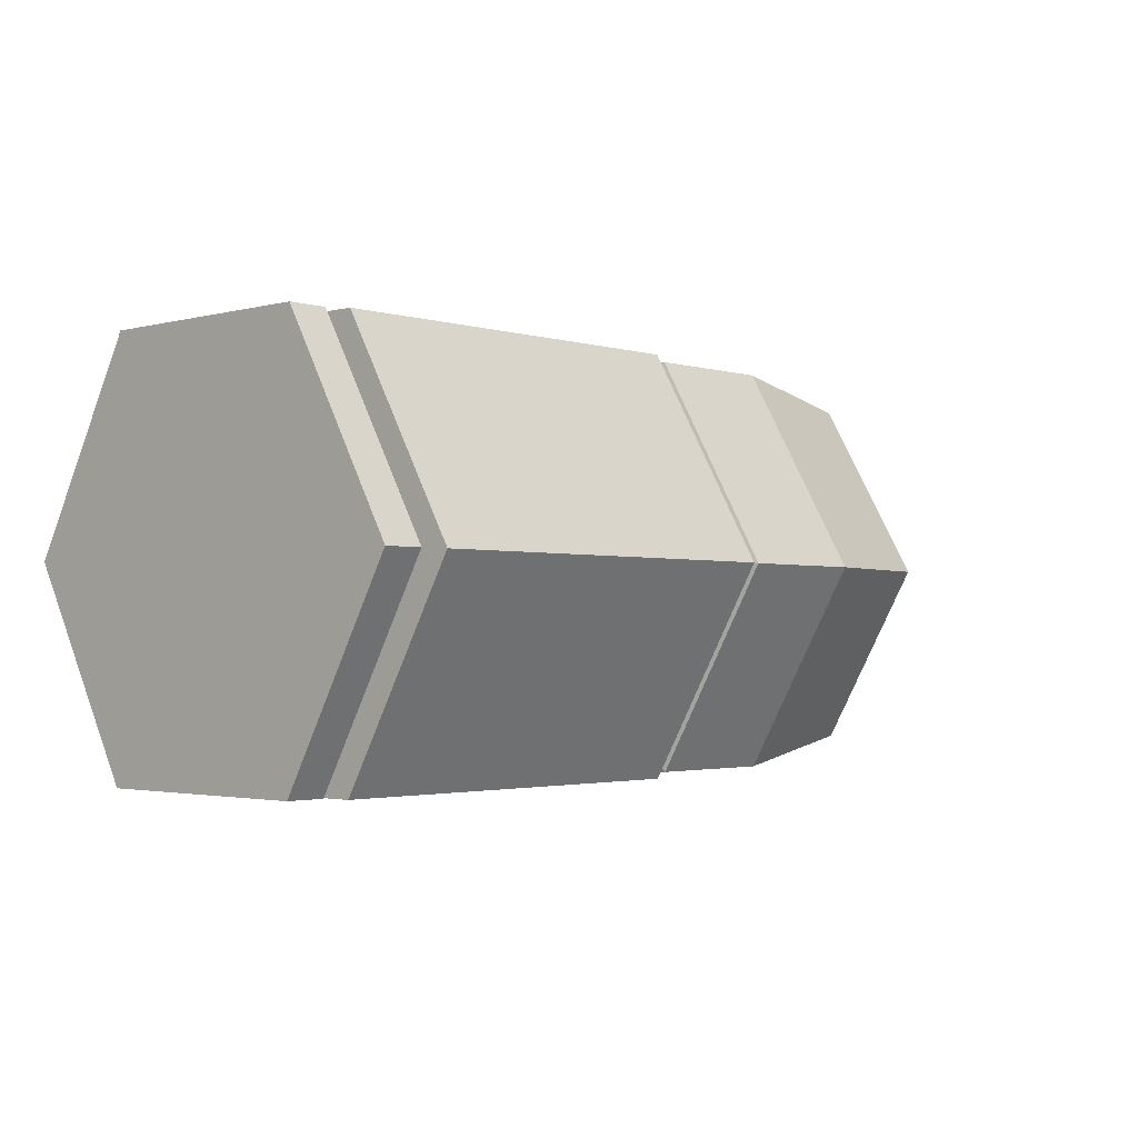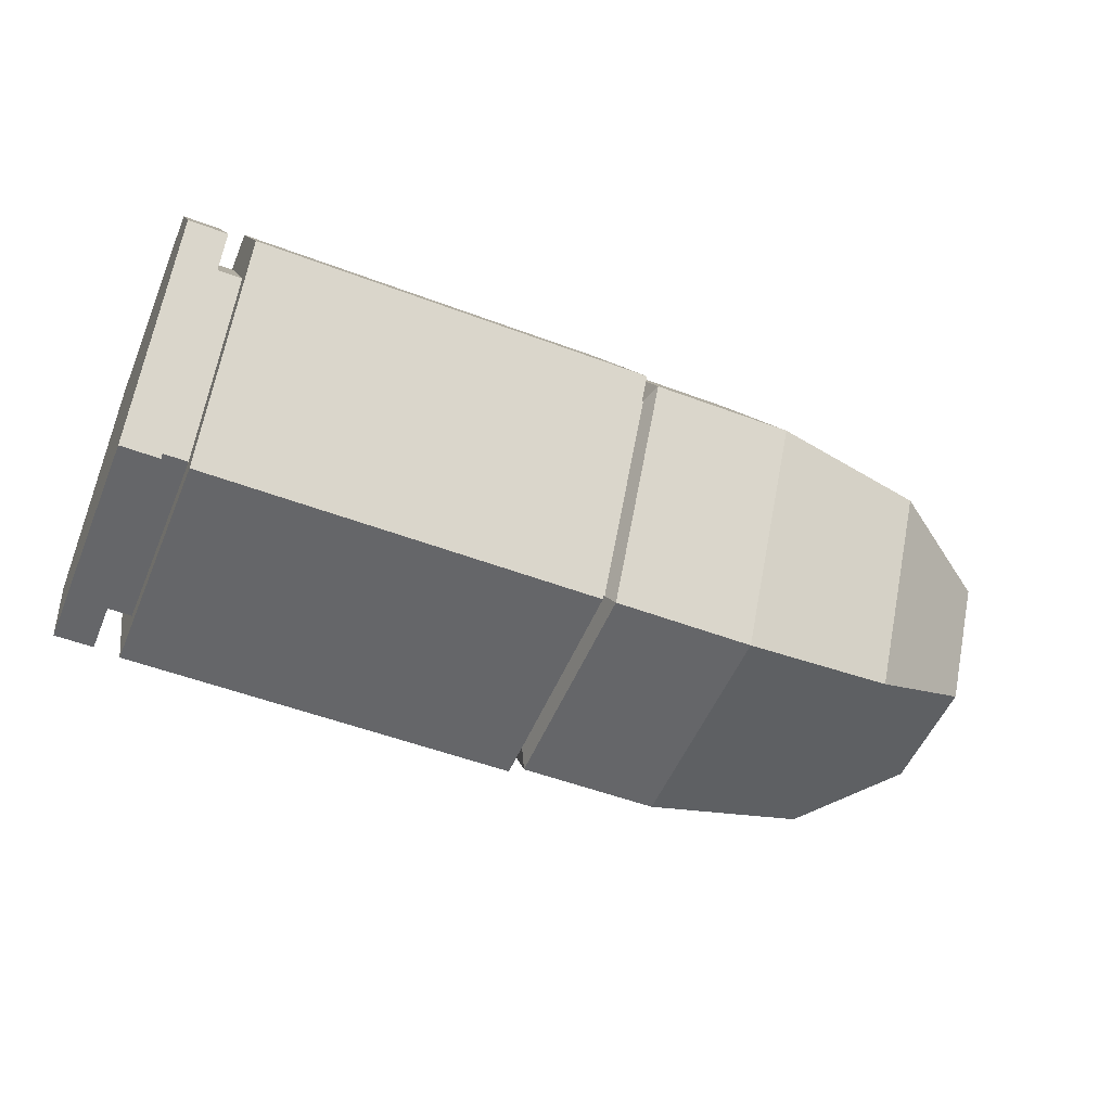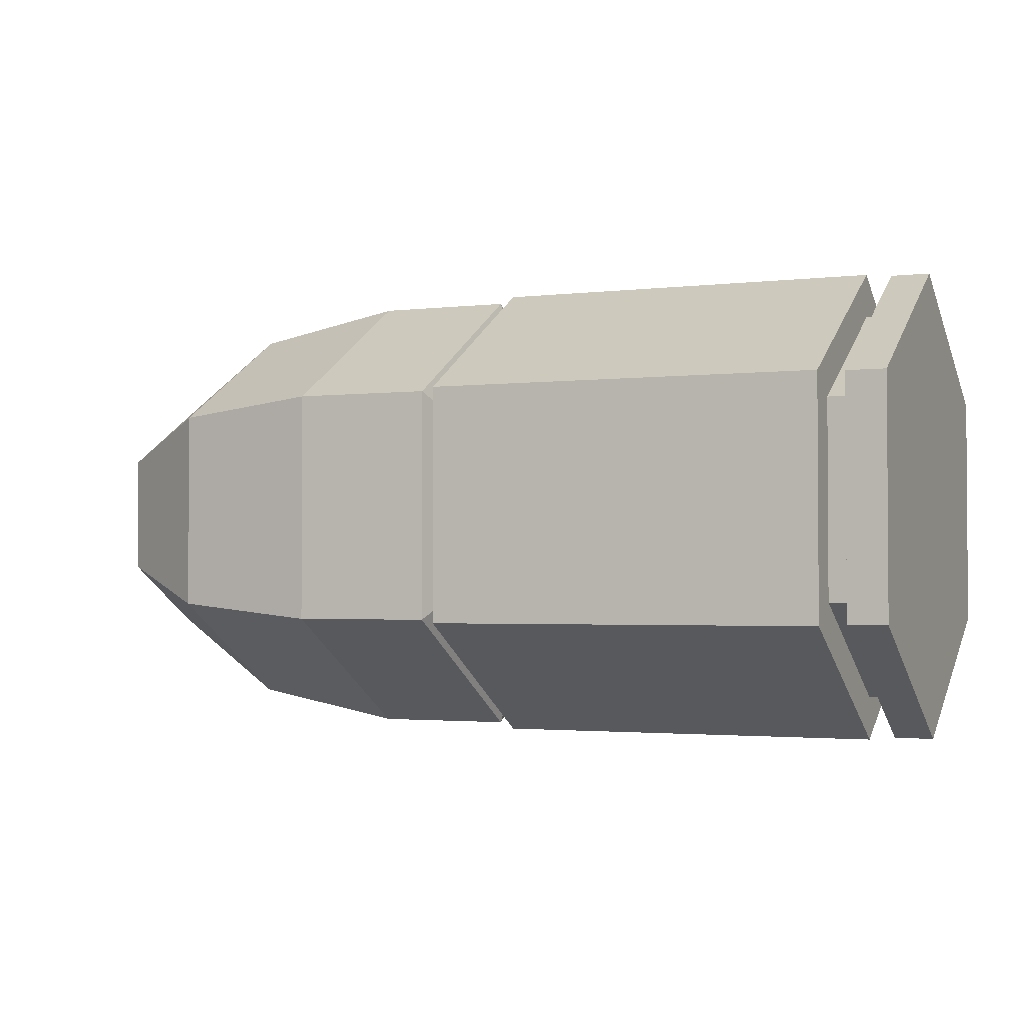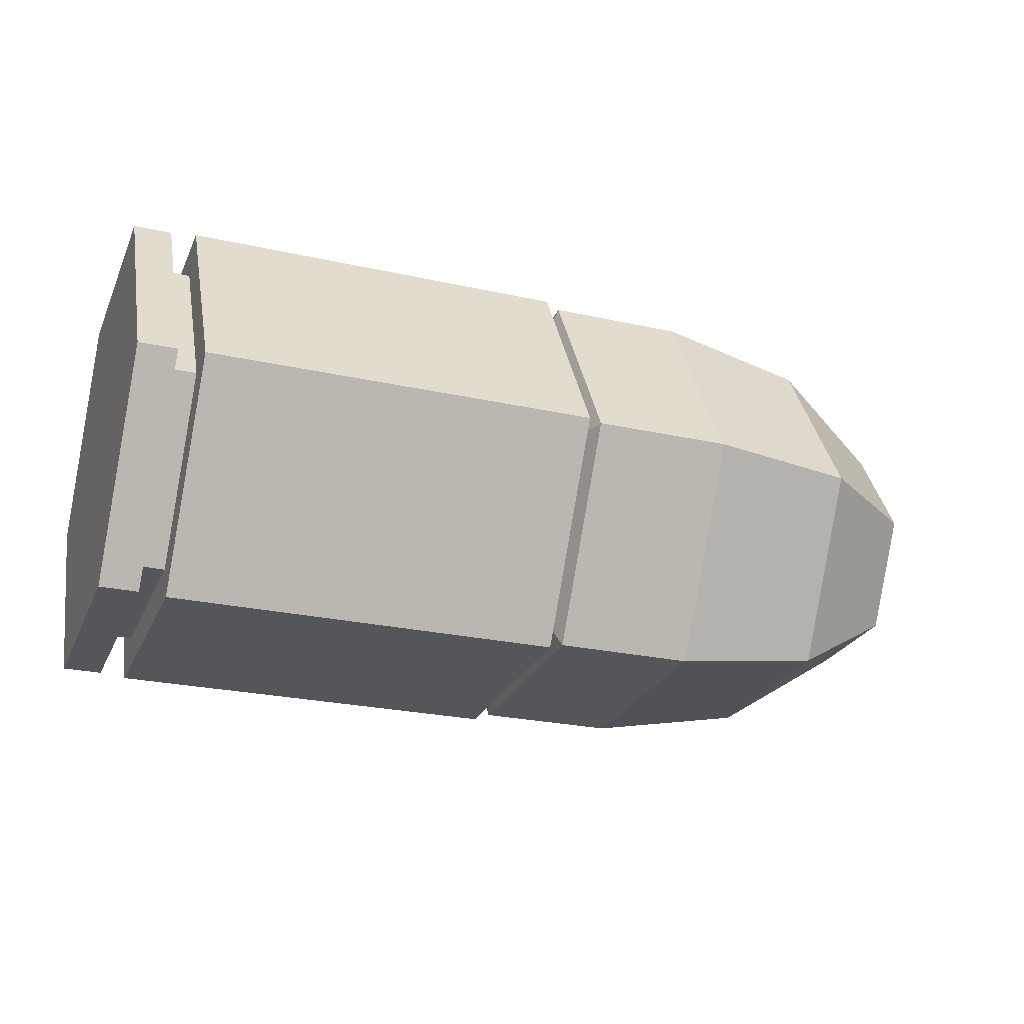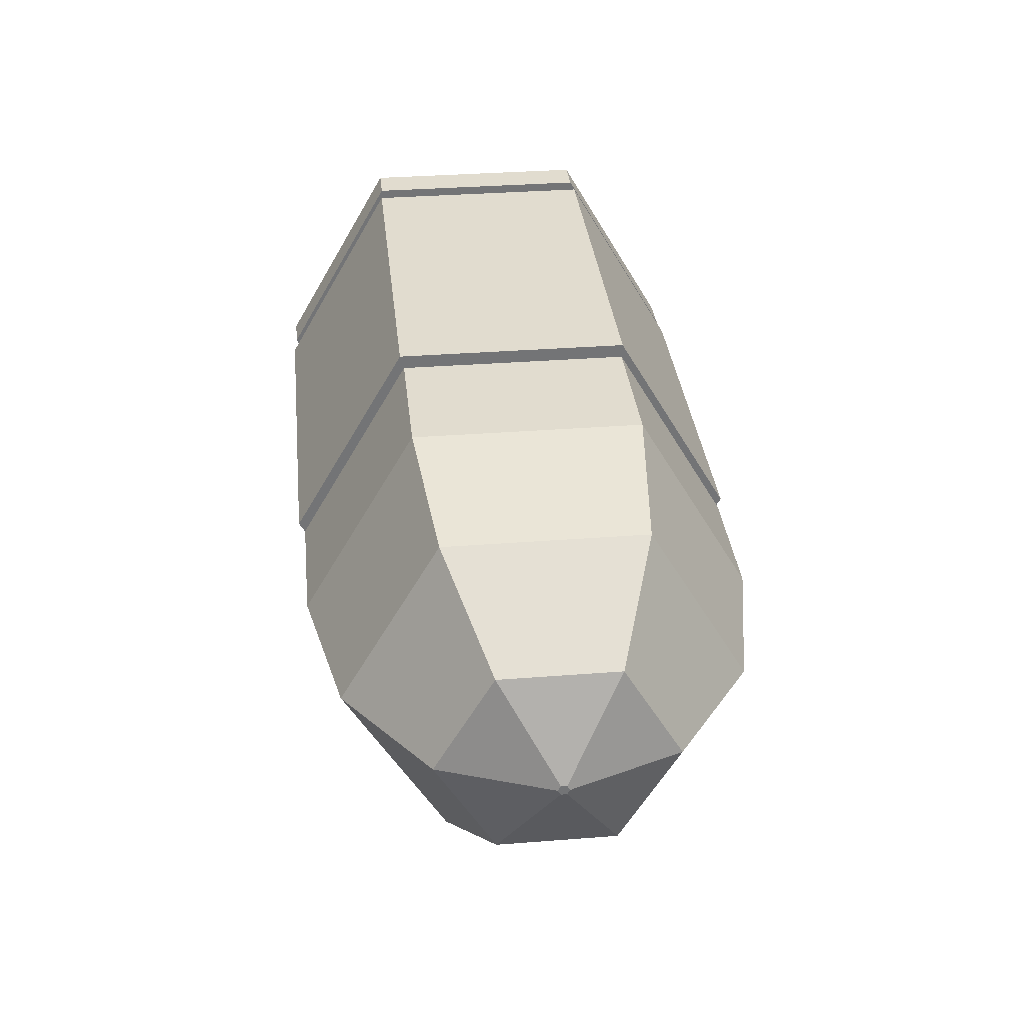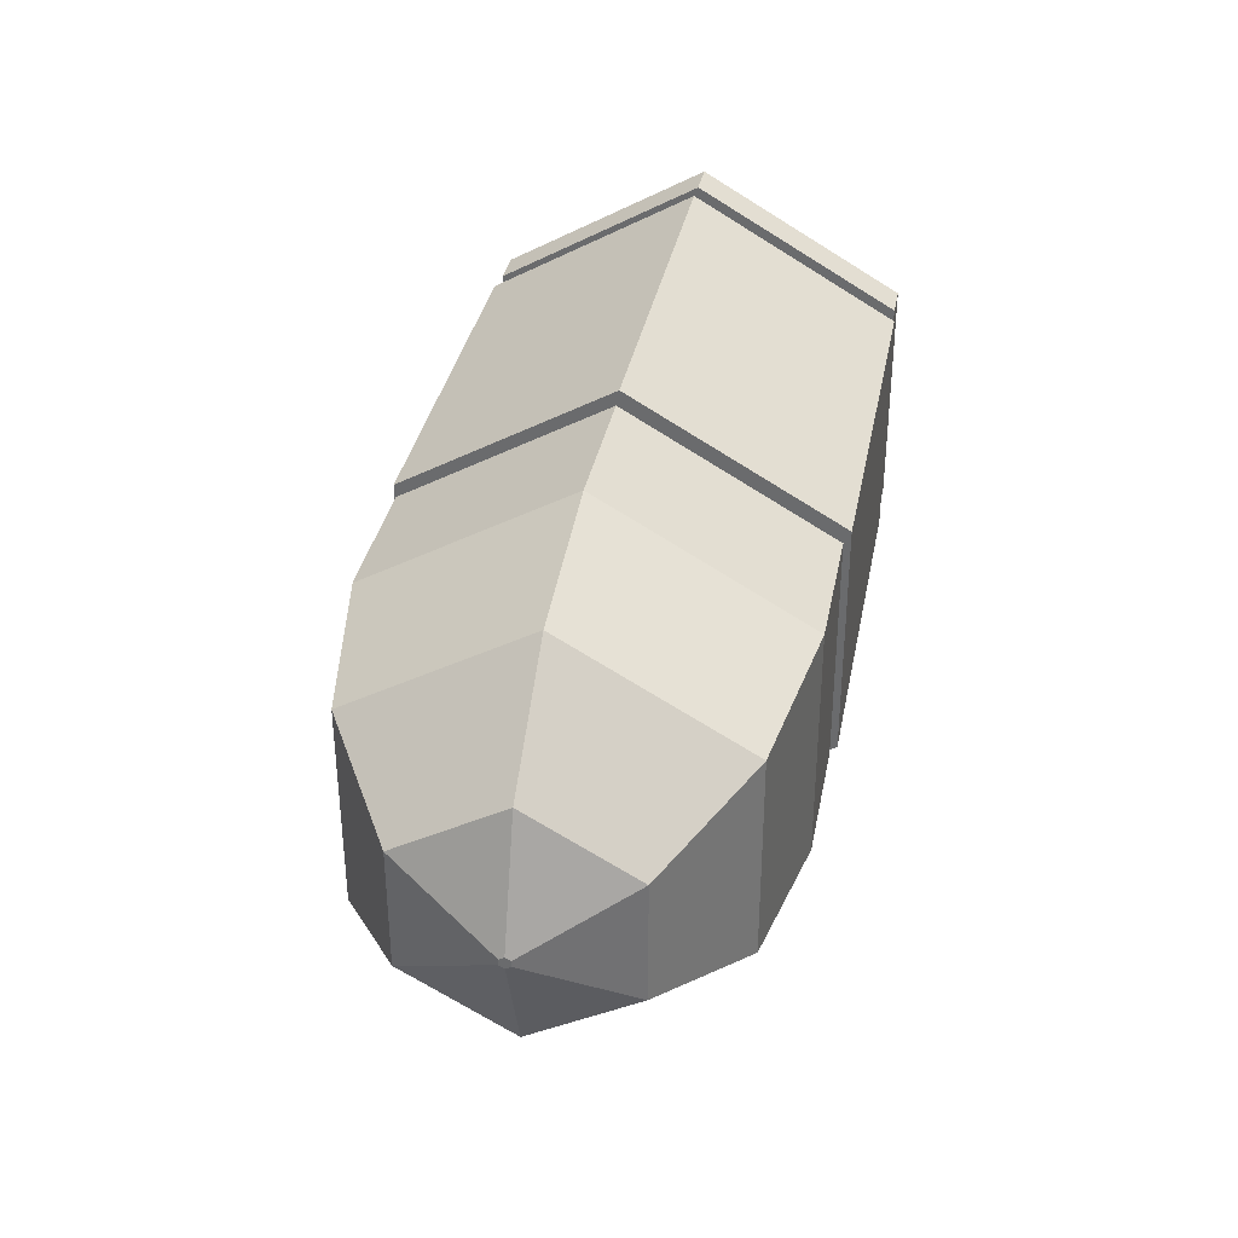
<metadata>
{"format":"obj","ext":"obj","renderer":"f3d","projection":"perspective","resolution":1024,"background":"white","views":[{"elev":-2.1,"azim":-46.9,"up":"+Y"},{"elev":-51.8,"azim":-22.2,"up":"+Y"},{"elev":-2.2,"azim":-156.9,"up":"+Z"},{"elev":-25.2,"azim":-19.8,"up":"+Y"},{"elev":34.2,"azim":84.0,"up":"+Y"},{"elev":35.1,"azim":100.8,"up":"+Z"}]}
</metadata>
<code>
o Zylinder
v -0.0516 -0 -0.05088
v 0.0516 0 -0.05491
v -0.0516 -0.04407 -0.02544
v 0.0516 -0.04755 -0.02745
v -0.0516 -0.04407 0.02544
v 0.0516 -0.04755 0.02745
v -0.0516 0 0.05088
v 0.0516 0 0.05491
v -0.0516 0.04407 0.02544
v 0.0516 0.04755 0.02745
v -0.0516 0.04407 -0.02544
v 0.0516 0.04755 -0.02745
v 0.0516 -0.05387 -0.0311
v 0.0516 0 -0.0622
v 0.0516 -0.05387 0.0311
v 0.0516 0 0.0622
v 0.0516 0.05387 0.0311
v 0.0516 0.05387 -0.0311
v -0.0516 -0 -0.0622
v -0.0516 -0.05387 -0.0311
v -0.0516 -0.05387 0.0311
v -0.0516 0 0.0622
v -0.0516 0.05387 0.0311
v -0.0516 0.05387 -0.0311
v -0.05833 -0 -0.05088
v -0.05833 -0.04407 -0.02544
v -0.05833 -0.04407 0.02544
v -0.05833 -0 0.05088
v -0.05833 0.04407 0.02544
v -0.05833 0.04407 -0.02544
v -0.05833 -0 -0.06152
v -0.05833 -0.05328 -0.03076
v -0.05833 -0.05328 0.03076
v -0.05833 -0 0.06152
v -0.05833 0.05328 0.03076
v -0.05833 0.05328 -0.03076
v -0.06841 -0 -0.06152
v -0.06841 -0.05328 -0.03076
v -0.06841 -0.05328 0.03076
v -0.06841 -0 0.06152
v -0.06841 0.05328 0.03076
v -0.06841 0.05328 -0.03076
v 0.05377 -0.04755 -0.02745
v 0.05377 0 -0.05491
v 0.05377 -0.04755 0.02745
v 0.05377 0 0.05491
v 0.05377 0.04755 0.02745
v 0.05377 0.04755 -0.02745
v 0.05547 -0.05238 -0.03024
v 0.05547 0 -0.06049
v 0.05547 -0.05238 0.03024
v 0.05547 0 0.06049
v 0.05547 0.05238 0.03024
v 0.05547 0.05238 -0.03024
v 0.1615 0 -0.03101
v 0.1615 -0.02686 -0.0155
v 0.132 0 -0.05259
v 0.09164 0 -0.06049
v 0.09164 -0.05238 -0.03024
v 0.132 -0.04554 -0.02629
v 0.08635 -0.05238 -0.03024
v 0.08635 0 -0.06049
v 0.08635 -0.05238 0.03024
v 0.08635 0 0.06049
v 0.08635 0.05238 0.03024
v 0.08635 0.05238 -0.03024
v 0.1723 -0.001327 -0.000766
v 0.1723 0 -0.001532
v 0.132 -0.04554 0.02629
v 0.09164 -0.05238 0.03024
v 0.1615 -0.02686 0.0155
v 0.1723 -0.001327 0.000766
v 0.132 0 0.05259
v 0.09164 0 0.06049
v 0.1615 0 0.03101
v 0.1723 0 0.001532
v 0.132 0.04554 0.02629
v 0.09164 0.05238 0.03024
v 0.1615 0.02686 0.0155
v 0.1723 0.001327 0.000766
v 0.132 0.04554 -0.02629
v 0.09164 0.05238 -0.03024
v 0.1615 0.02686 -0.0155
v 0.1723 0.001327 -0.000766
f 19 14 13 20
f 20 13 15 21
f 21 15 16 22
f 22 16 17 23
f 12 10 47 48
f 23 17 18 24
f 24 18 14 19
f 11 1 25 30
f 2 4 13 14
f 4 6 15 13
f 6 8 16 15
f 8 10 17 16
f 10 12 18 17
f 12 2 14 18
f 3 1 19 20
f 5 3 20 21
f 7 5 21 22
f 9 7 22 23
f 11 9 23 24
f 1 11 24 19
f 29 30 36 35
f 7 9 29 28
f 3 5 27 26
f 9 11 30 29
f 5 7 28 27
f 1 3 26 25
f 36 31 37 42
f 27 28 34 33
f 25 26 32 31
f 30 25 31 36
f 28 29 35 34
f 26 27 33 32
f 37 38 39 40 41 42
f 34 35 41 40
f 32 33 39 38
f 35 36 42 41
f 33 34 40 39
f 31 32 38 37
f 8 6 45 46
f 4 2 44 43
f 2 12 48 44
f 10 8 46 47
f 6 4 43 45
f 47 46 52 53
f 53 52 64 65
f 45 43 49 51
f 48 47 53 54
f 46 45 51 52
f 43 44 50 49
f 44 48 54 50
f 51 49 61 63
f 52 51 63 64
f 54 53 65 66
f 50 54 66 62
f 67 68 84 80 76 72
f 63 61 59 70
f 66 65 78 82
f 61 62 58 59
f 65 64 74 78
f 62 66 82 58
f 64 63 70 74
f 49 50 62 61
f 59 58 57 60
f 60 57 55 56
f 56 55 68 67
f 70 59 60 69
f 69 60 56 71
f 71 56 67 72
f 74 70 69 73
f 73 69 71 75
f 75 71 72 76
f 78 74 73 77
f 77 73 75 79
f 79 75 76 80
f 82 78 77 81
f 81 77 79 83
f 83 79 80 84
f 58 82 81 57
f 57 81 83 55
f 55 83 84 68

</code>
